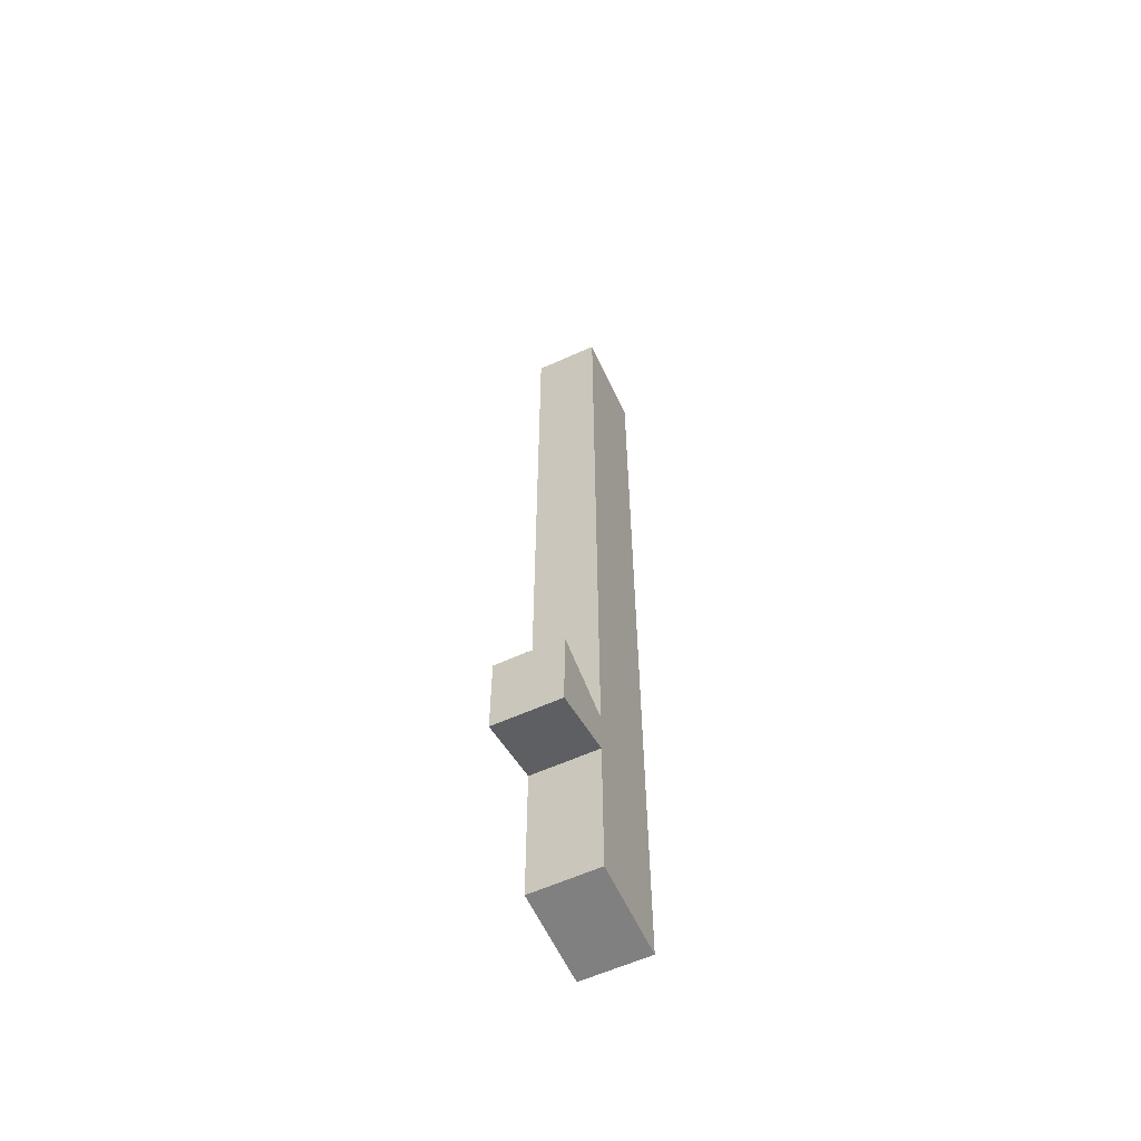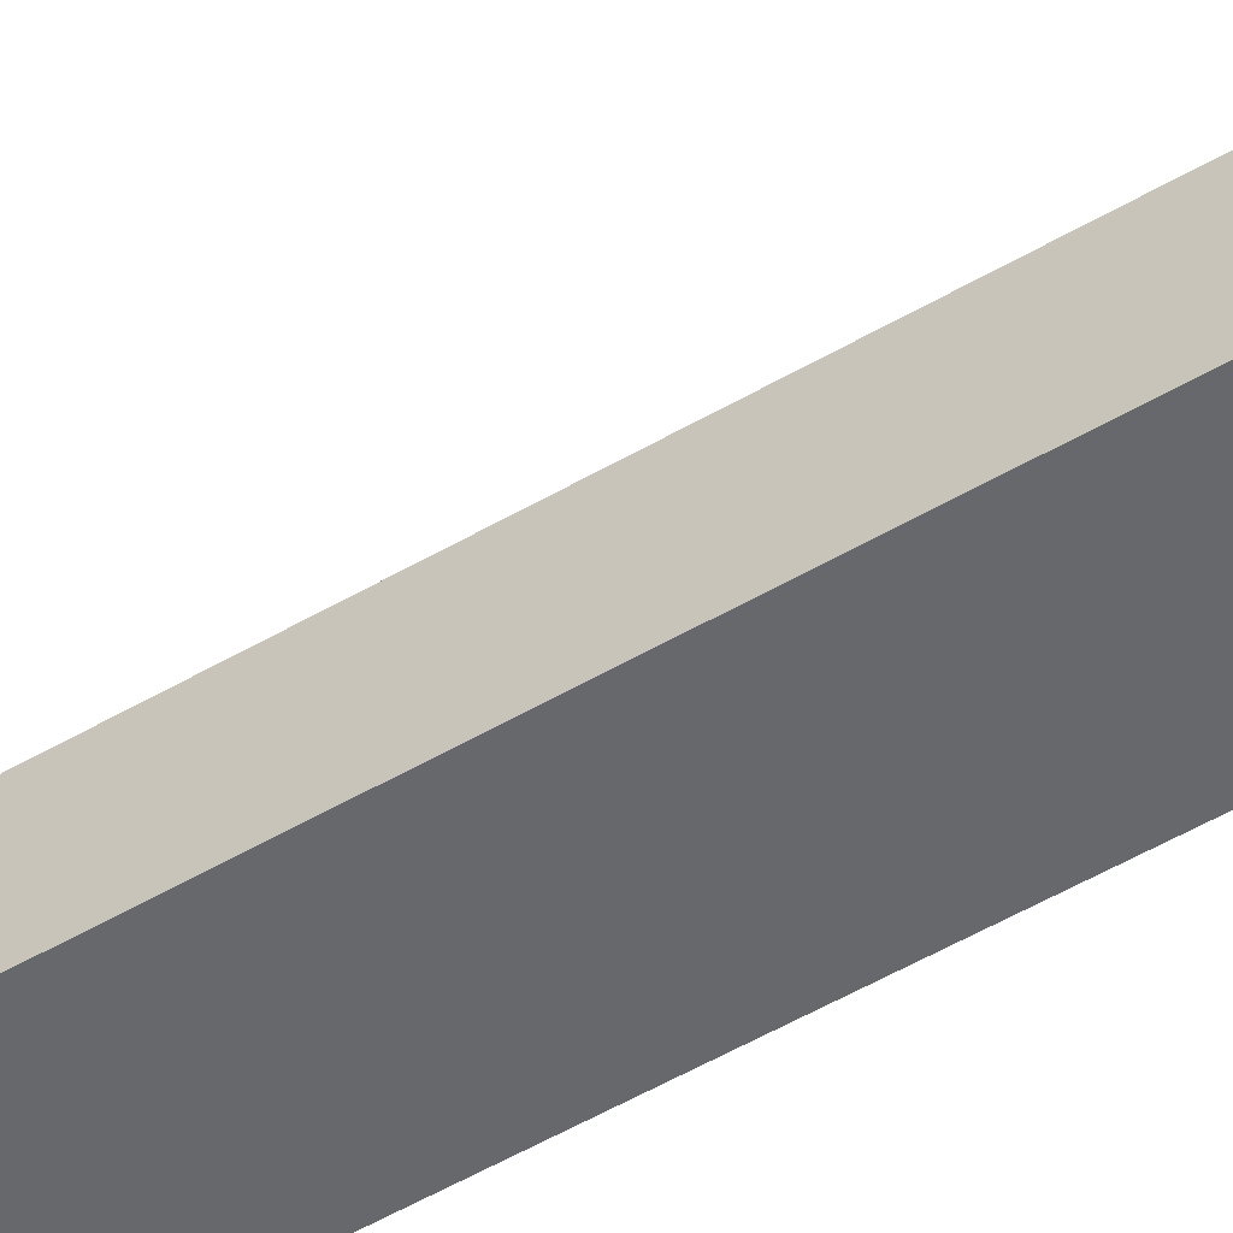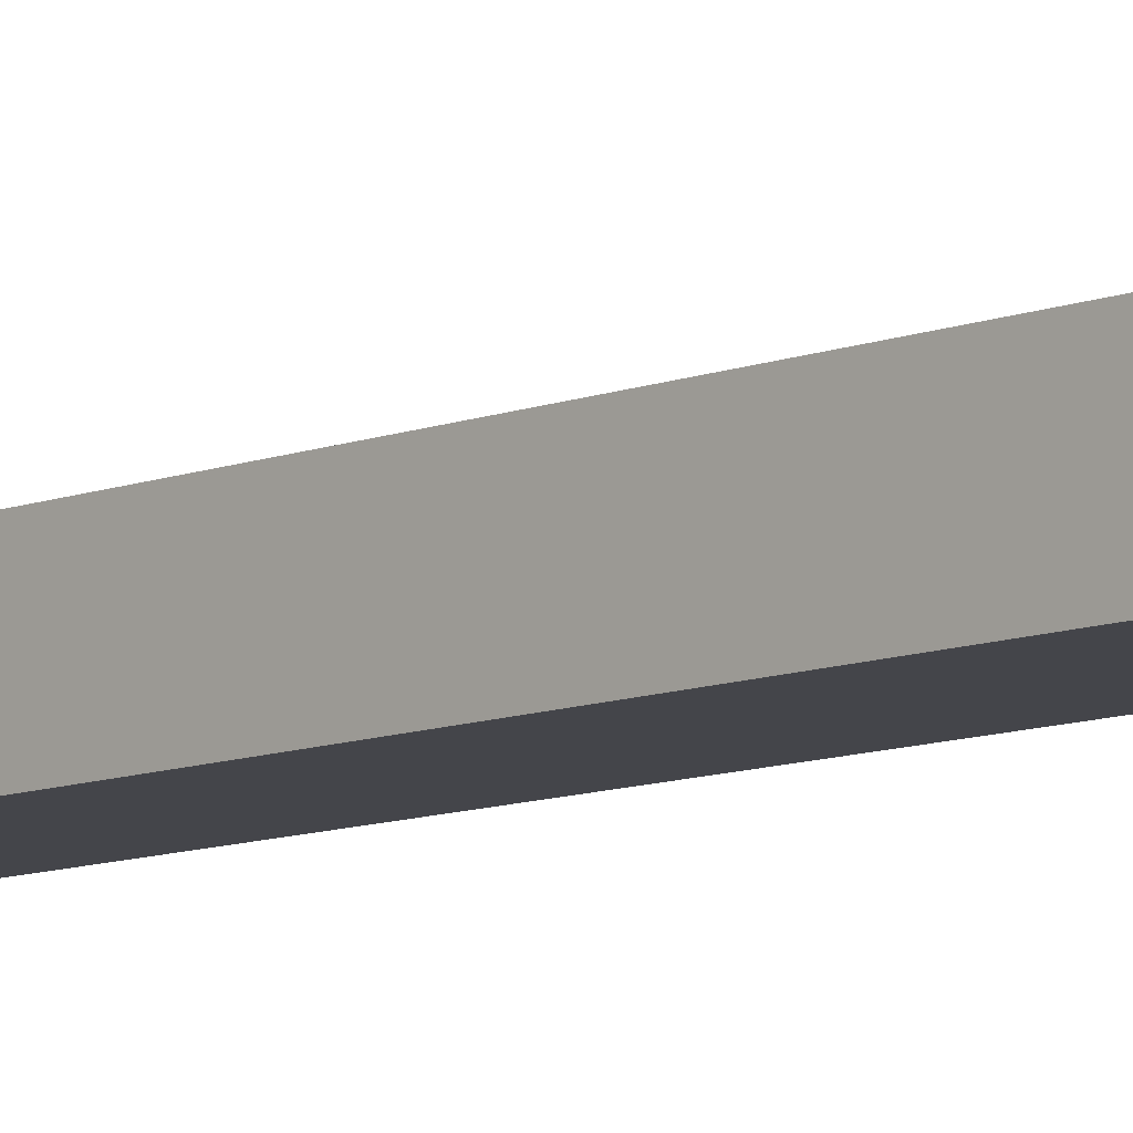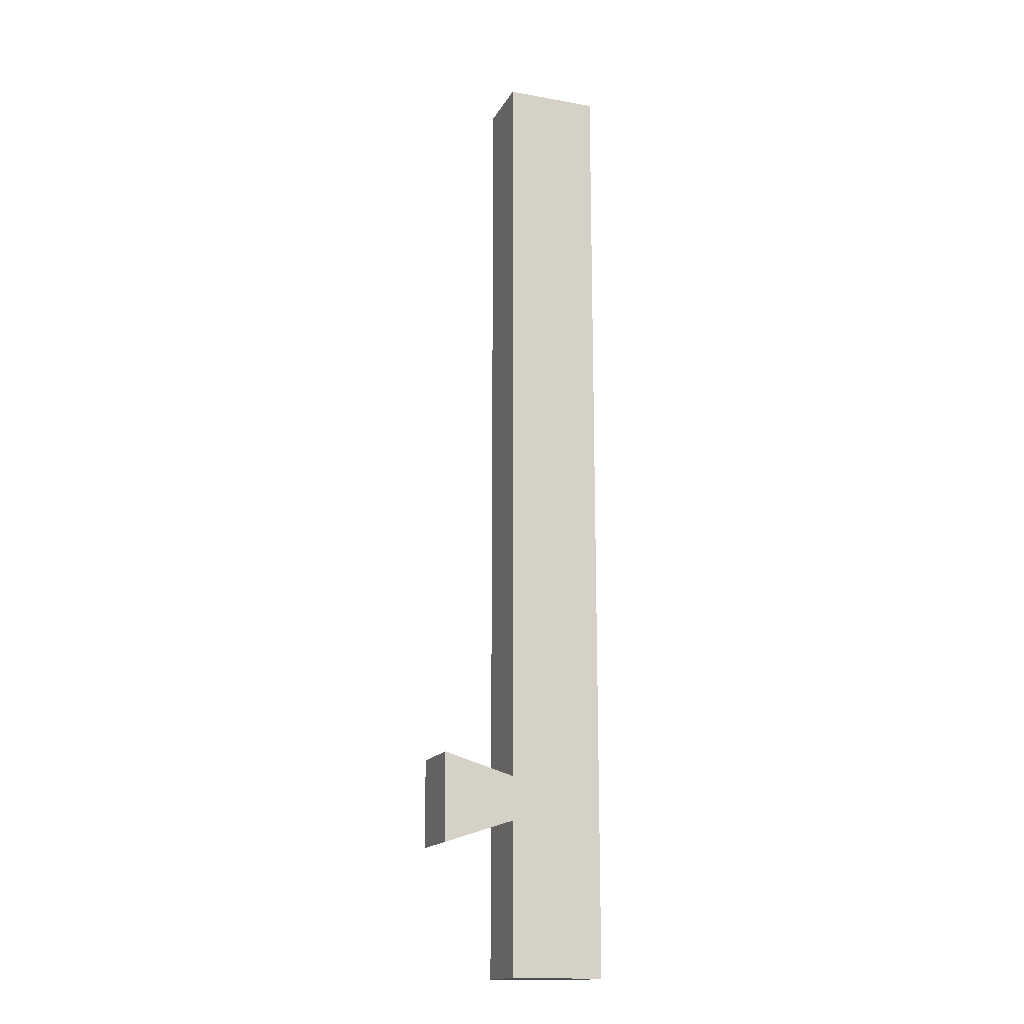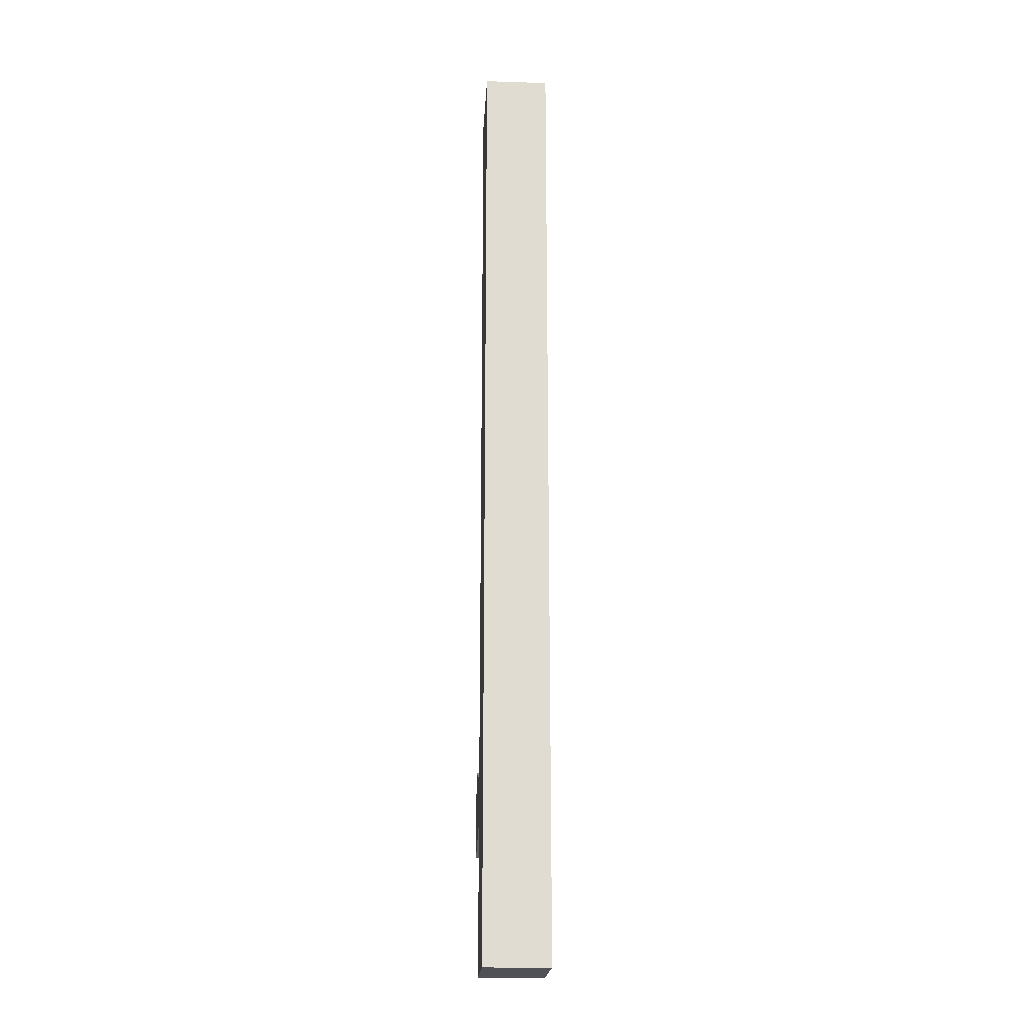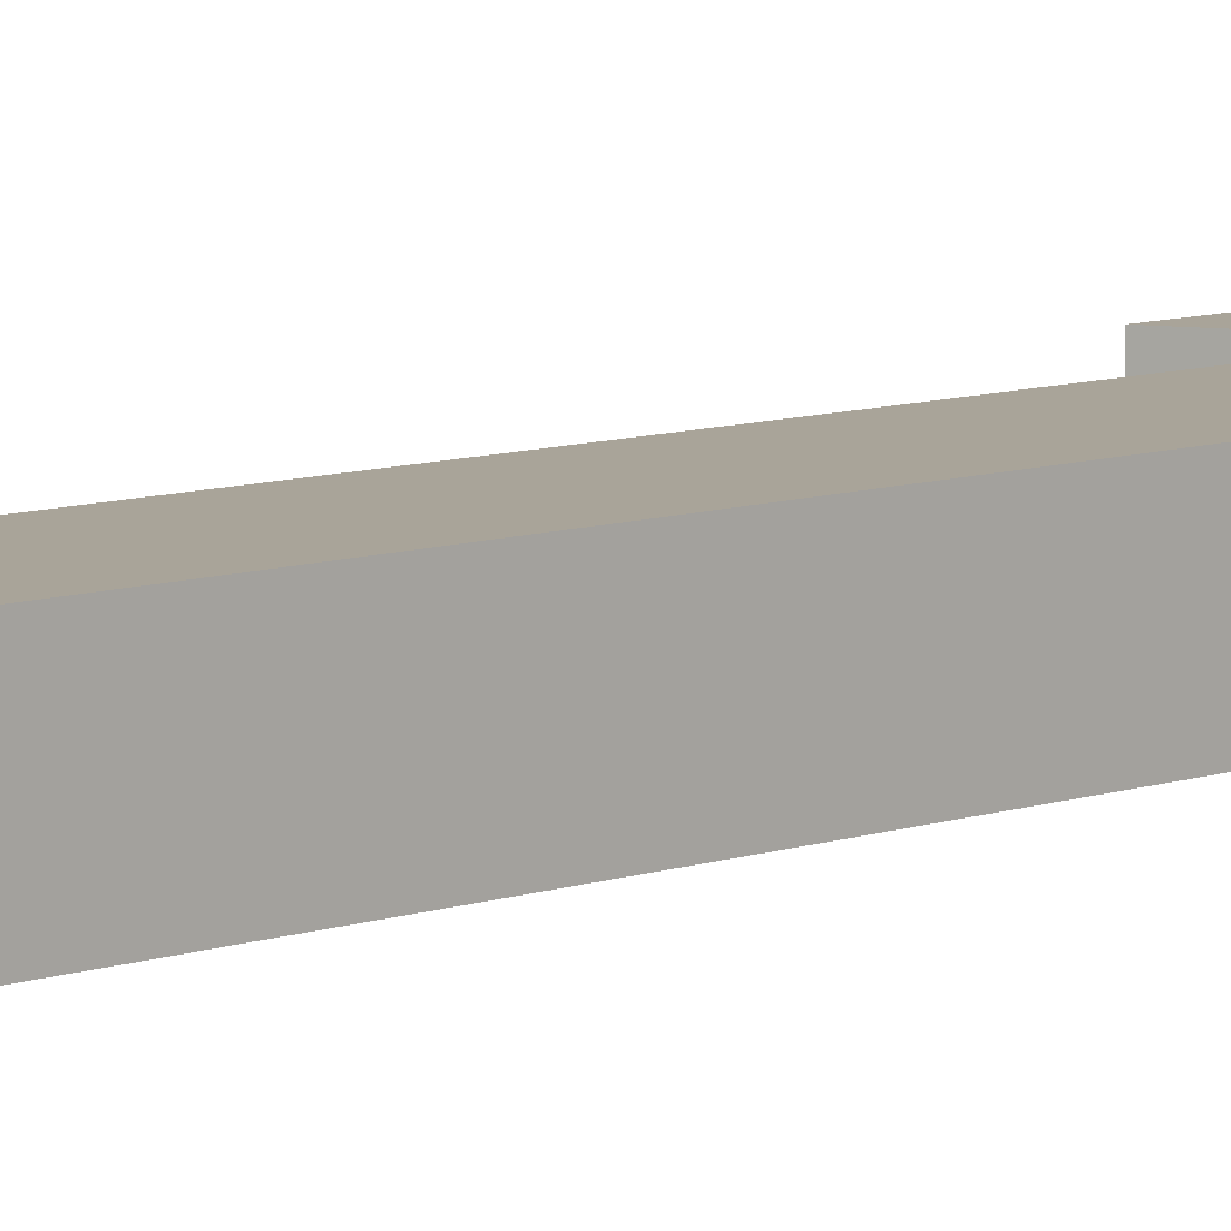
<metadata>
{"format":"obj","ext":"obj","renderer":"f3d","projection":"perspective","resolution":1024,"background":"white","views":[{"elev":-60.2,"azim":-65.2,"up":"+Z"},{"elev":-52.3,"azim":-57.7,"up":"+Y"},{"elev":-9.2,"azim":-42.9,"up":"+Y"},{"elev":-16.2,"azim":-20.1,"up":"+Z"},{"elev":-20.3,"azim":86.7,"up":"+Z"},{"elev":7.2,"azim":41.2,"up":"+Y"}]}
</metadata>
<code>
v 3.773 0 -3.381
v 2.773 0 -3.381
v 2.773 0.7 -3.381
v 3.773 0.7 -3.381
v 3.773 0 6.932
v 3.773 0 -3.381
v 3.773 0.7 -3.381
v 3.773 0.7 6.932
v 2.773 0 6.932
v 3.773 0 6.932
v 3.773 0.7 6.932
v 2.773 0.7 6.932
v 2.773 0 -1.284
v 2.773 0 6.932
v 2.773 0.7 6.932
v 2.773 0.7 -1.284
v 2.01 0 -1.058
v 2.773 0 -1.284
v 2.773 0.7 -1.284
v 2.01 0.7 -1.058
v 2.01 0 -2.01
v 2.01 0 -1.058
v 2.01 0.7 -1.058
v 2.01 0.7 -2.01
v 2.773 0 -1.757
v 2.01 0 -2.01
v 2.01 0.7 -2.01
v 2.773 0.7 -1.757
v 2.773 0 -3.381
v 2.773 0 -1.757
v 2.773 0.7 -1.757
v 2.773 0.7 -3.381
v 2.773 0.7 -3.381
v 2.773 0.7 -1.757
v 2.01 0.7 -2.01
v 2.01 0.7 -1.058
v 2.773 0.7 -1.284
v 2.773 0.7 6.932
v 3.773 0.7 6.932
v 3.773 0.7 -3.381
v 2.773 0 -1.757
v 2.773 0 -3.381
v 3.773 0 -3.381
v 3.773 0 6.932
v 2.773 0 6.932
v 2.773 0 -1.284
v 2.01 0 -1.058
v 2.01 0 -2.01
g 38a64654-e32d-11ea-b1c0-54bf646e7e1f
f 1 2 4
f 4 2 3
g 38a69476-e32d-11ea-9861-54bf646e7e1f
f 5 6 8
f 8 6 7
g 38a6e288-e32d-11ea-b3e9-54bf646e7e1f
f 9 10 12
f 12 10 11
g 38a730a8-e32d-11ea-b220-54bf646e7e1f
f 13 14 16
f 16 14 15
g 38a77ed0-e32d-11ea-a73e-54bf646e7e1f
f 17 18 20
f 20 18 19
g 38a7ccd8-e32d-11ea-a8f2-54bf646e7e1f
f 21 22 24
f 24 22 23
g 38a81af4-e32d-11ea-af93-54bf646e7e1f
f 25 26 28
f 28 26 27
g 38a8901e-e32d-11ea-9134-54bf646e7e1f
f 29 30 32
f 32 30 31
g 38a8de48-e32d-11ea-8d39-54bf646e7e1f
f 33 34 40
f 40 34 37
f 40 37 39
f 39 37 38
f 35 36 34
f 34 36 37
g 38a92c64-e32d-11ea-8483-54bf646e7e1f
f 42 43 41
f 41 43 46
f 41 46 47
f 43 44 46
f 46 44 45
f 47 48 41

</code>
